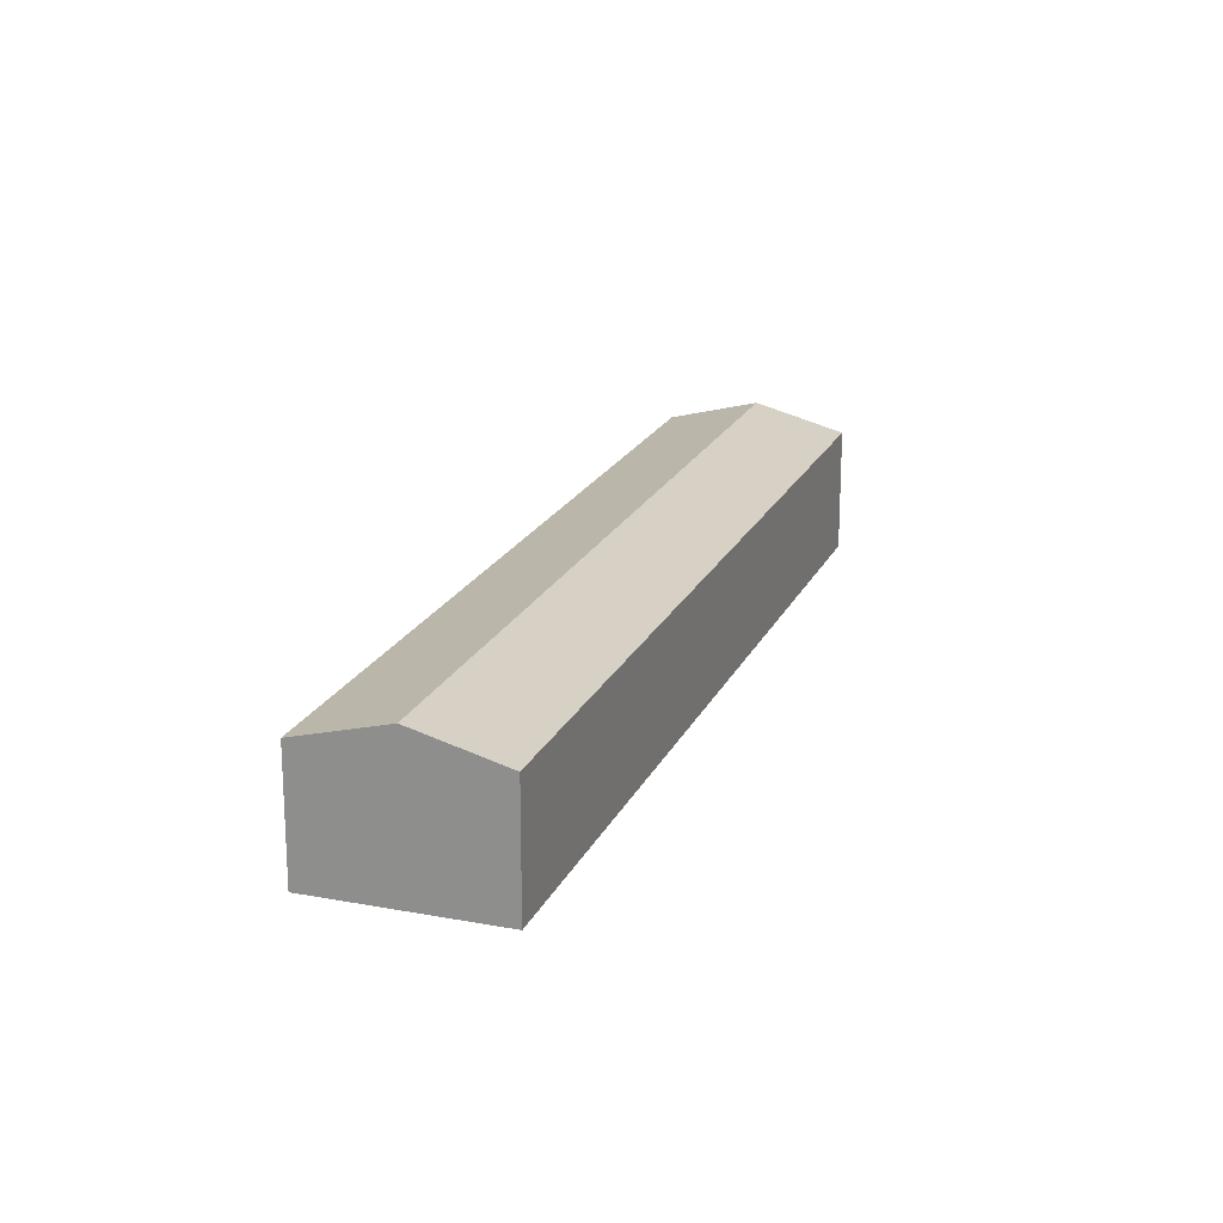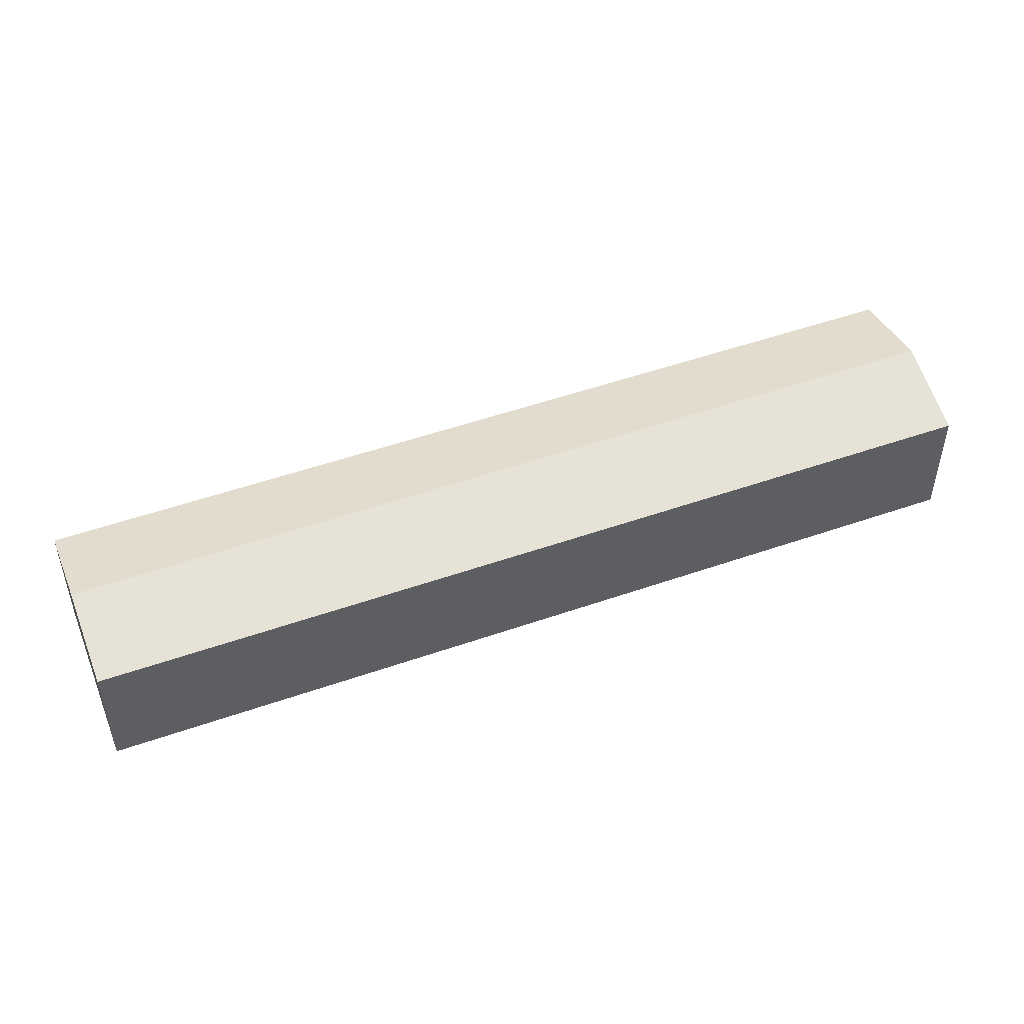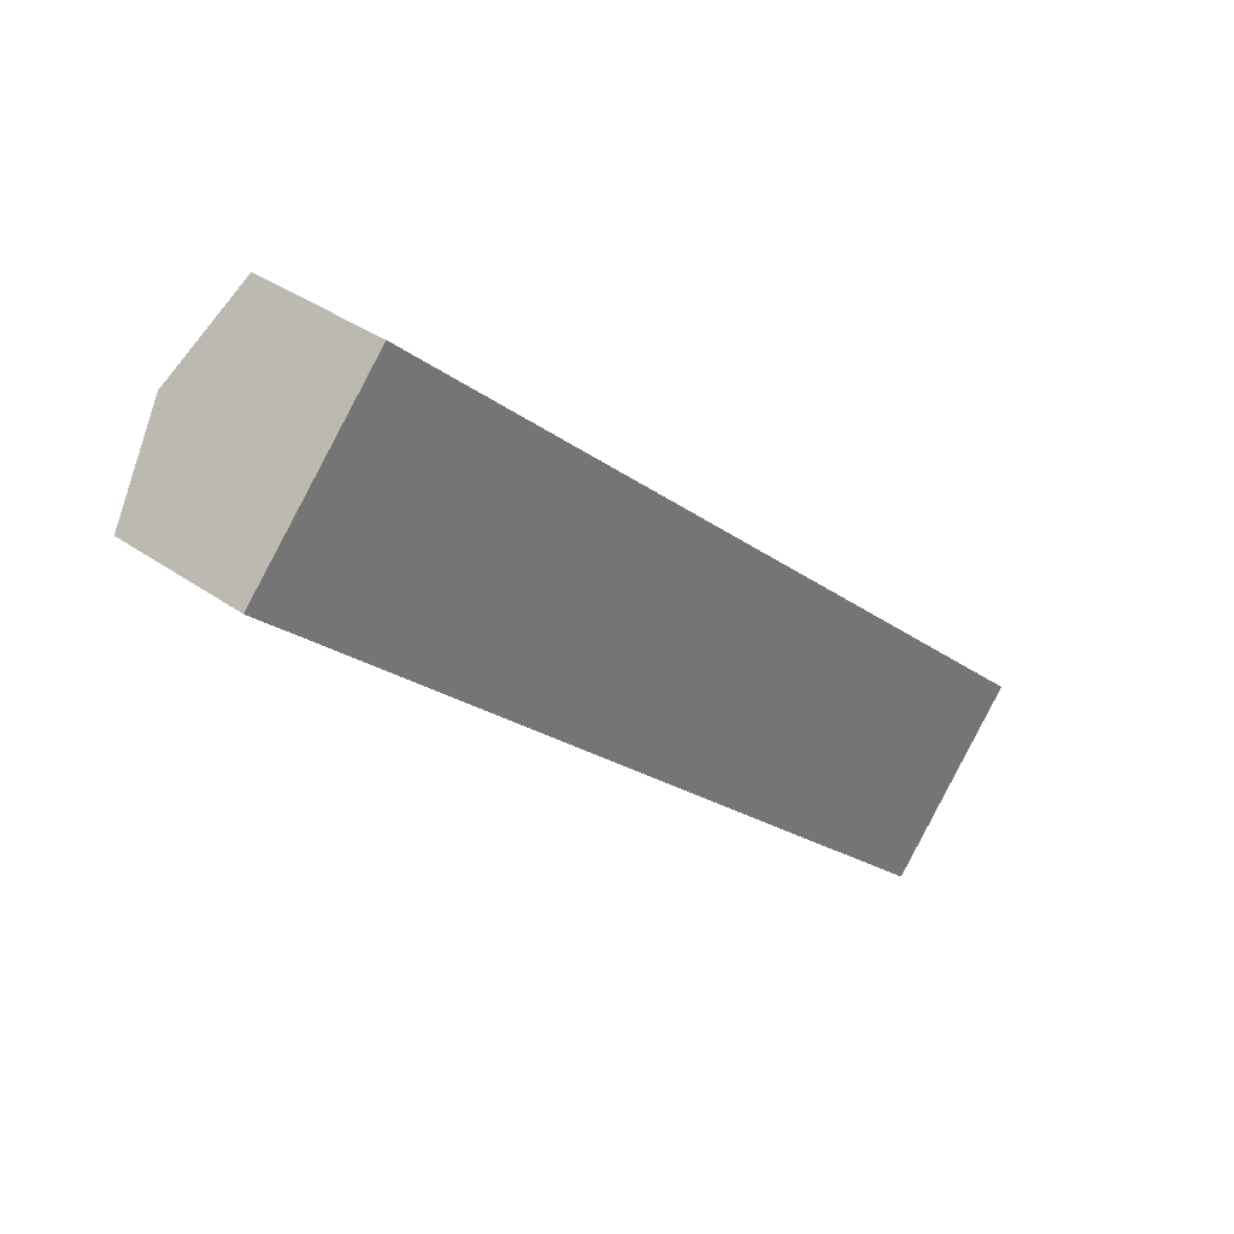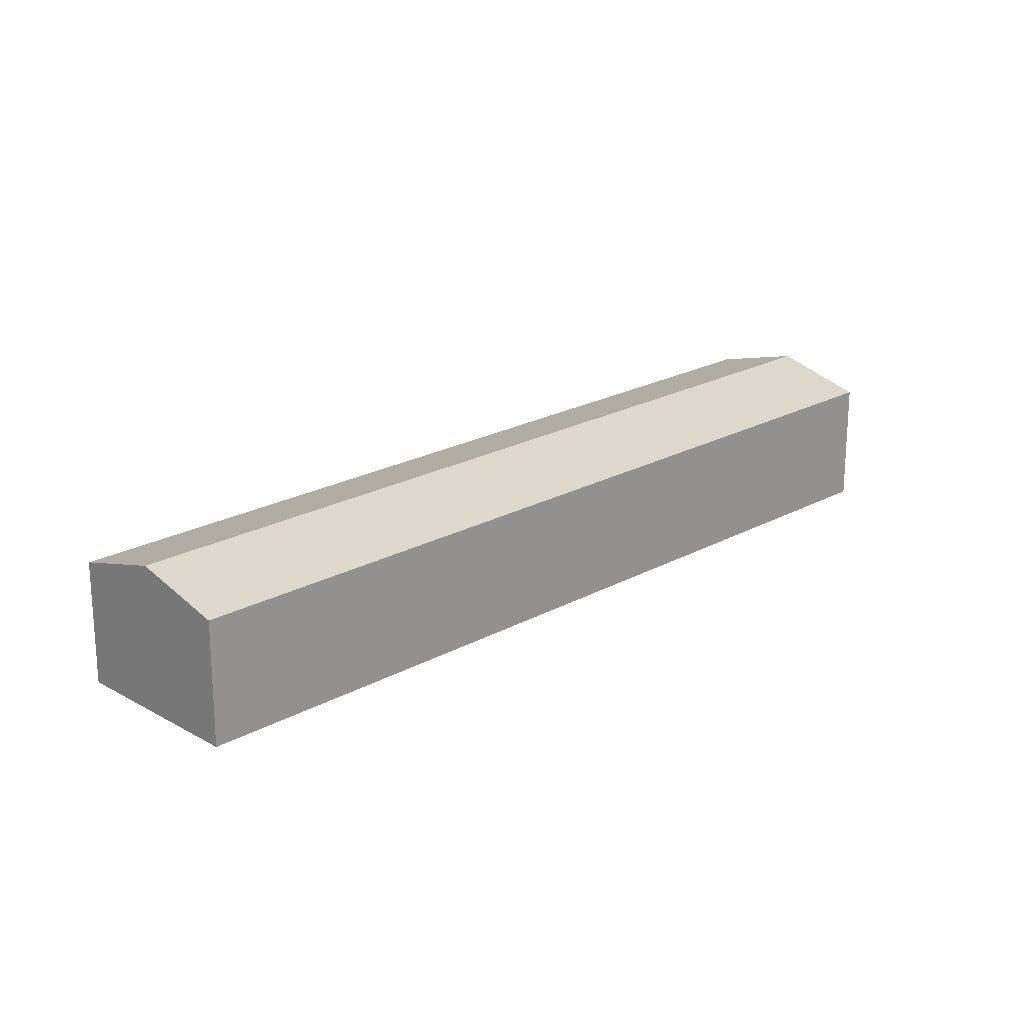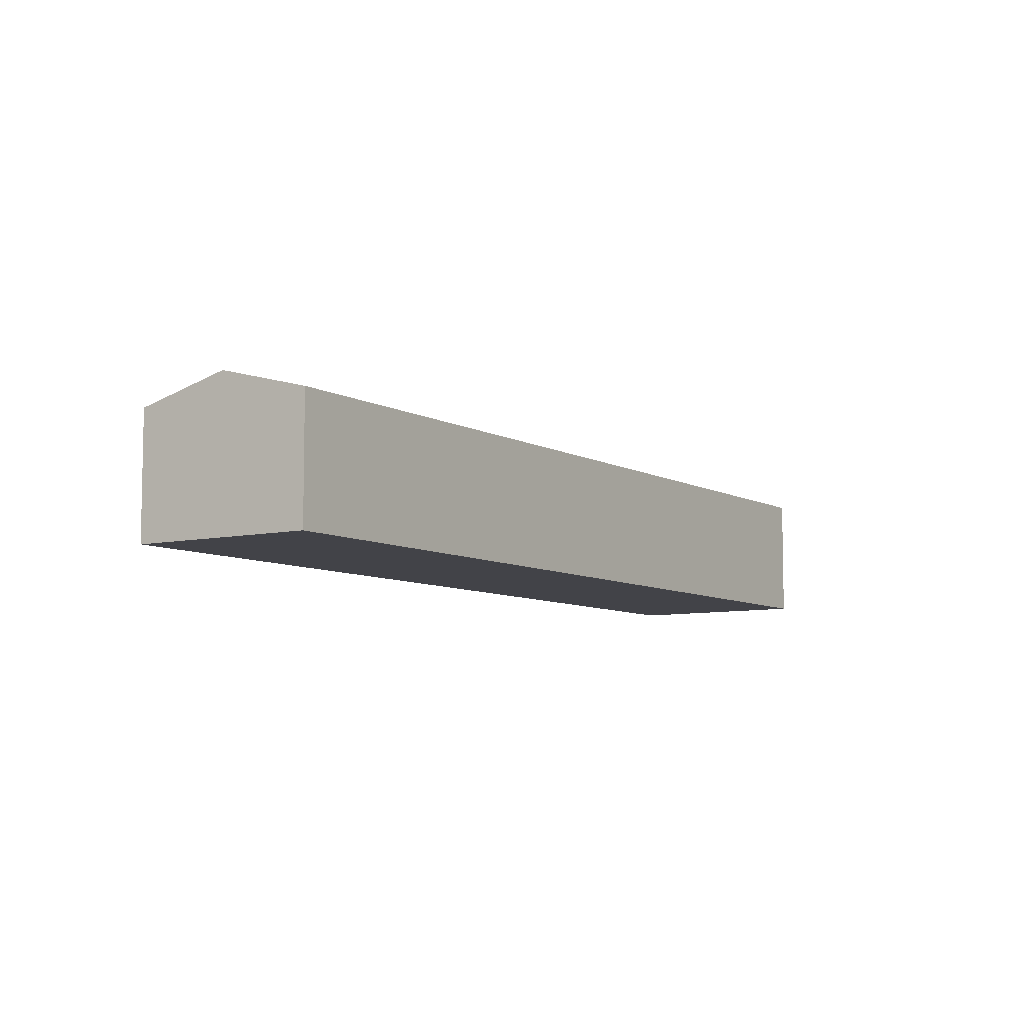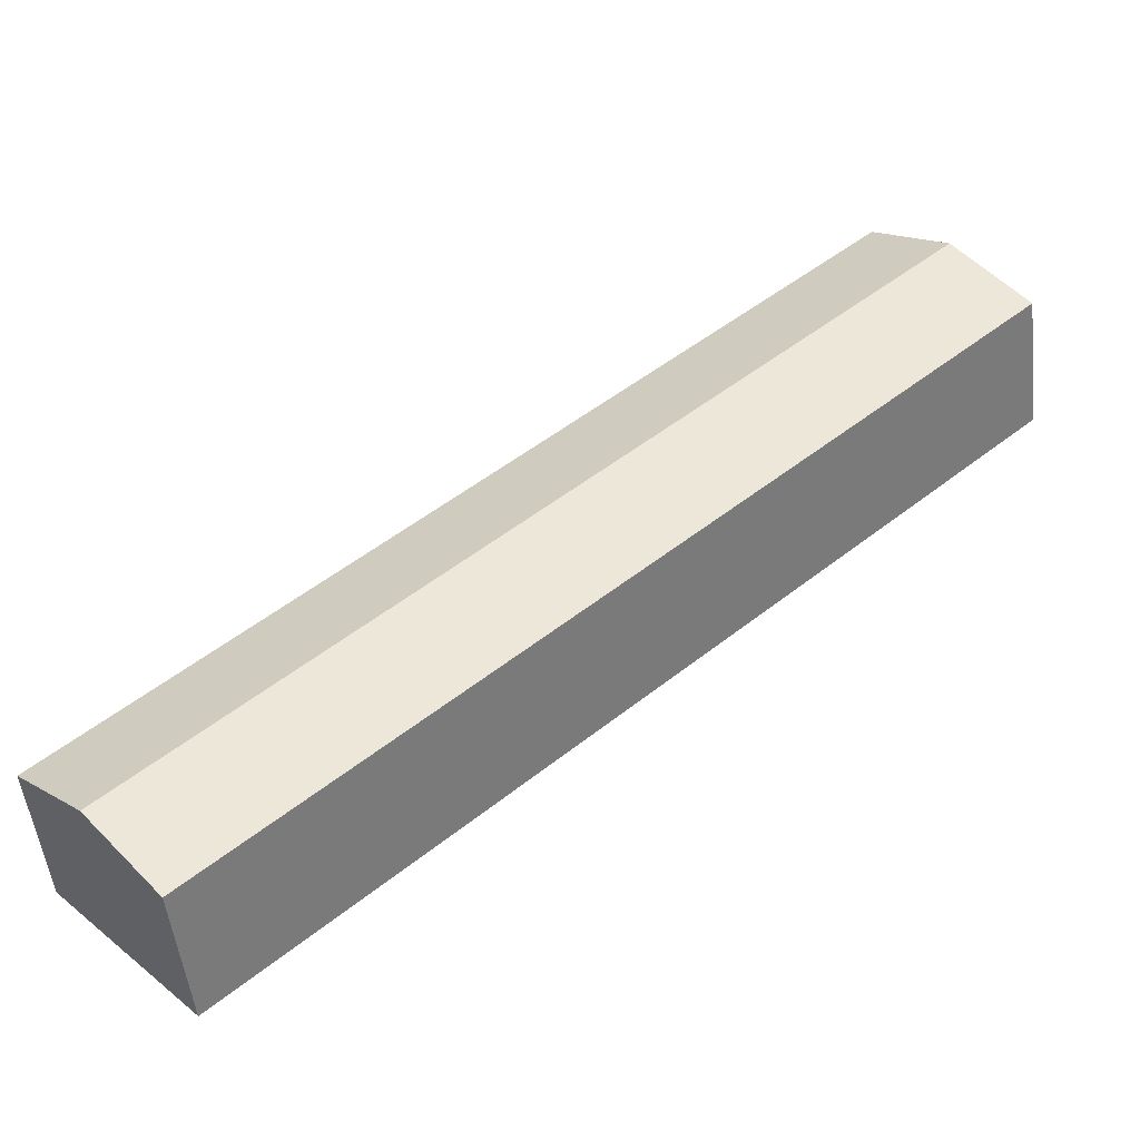
<metadata>
{"format":"obj","ext":"obj","renderer":"f3d","projection":"perspective","resolution":1024,"background":"white","views":[{"elev":19.9,"azim":151.6,"up":"+Y"},{"elev":50.9,"azim":21.6,"up":"+Y"},{"elev":35.1,"azim":-46.5,"up":"+Z"},{"elev":21.2,"azim":-2.1,"up":"+Y"},{"elev":-7.6,"azim":165.7,"up":"+Y"},{"elev":-50.7,"azim":-173.5,"up":"+Z"}]}
</metadata>
<code>
v  30.4 6.036 -22.69
v  5.108 5.052 5.582
v  32.96 5.052 -19.9
v  2.554 6.036 2.791
v  27.85 5.052 -25.48
v  0 5.052 3.093e-16
v  27.85 1.56e-15 -25.48
v  0 0 0
v  2.554 -1.709e-16 2.791
v  5.108 -3.418e-16 5.582
v  32.96 1.219e-15 -19.9
v  30.4 1.389e-15 -22.69
g defaultobject
f 1 2 3
f 2 1 4
f 5 4 1
f 4 5 6
f 7 6 5
f 6 7 8
f 8 4 6
f 4 8 2
f 2 8 9
f 2 9 10
f 10 3 2
f 3 10 11
f 1 7 5
f 7 1 3
f 7 3 11
f 7 11 12
f 7 9 8
f 9 7 12
f 9 12 10
f 10 12 11

</code>
